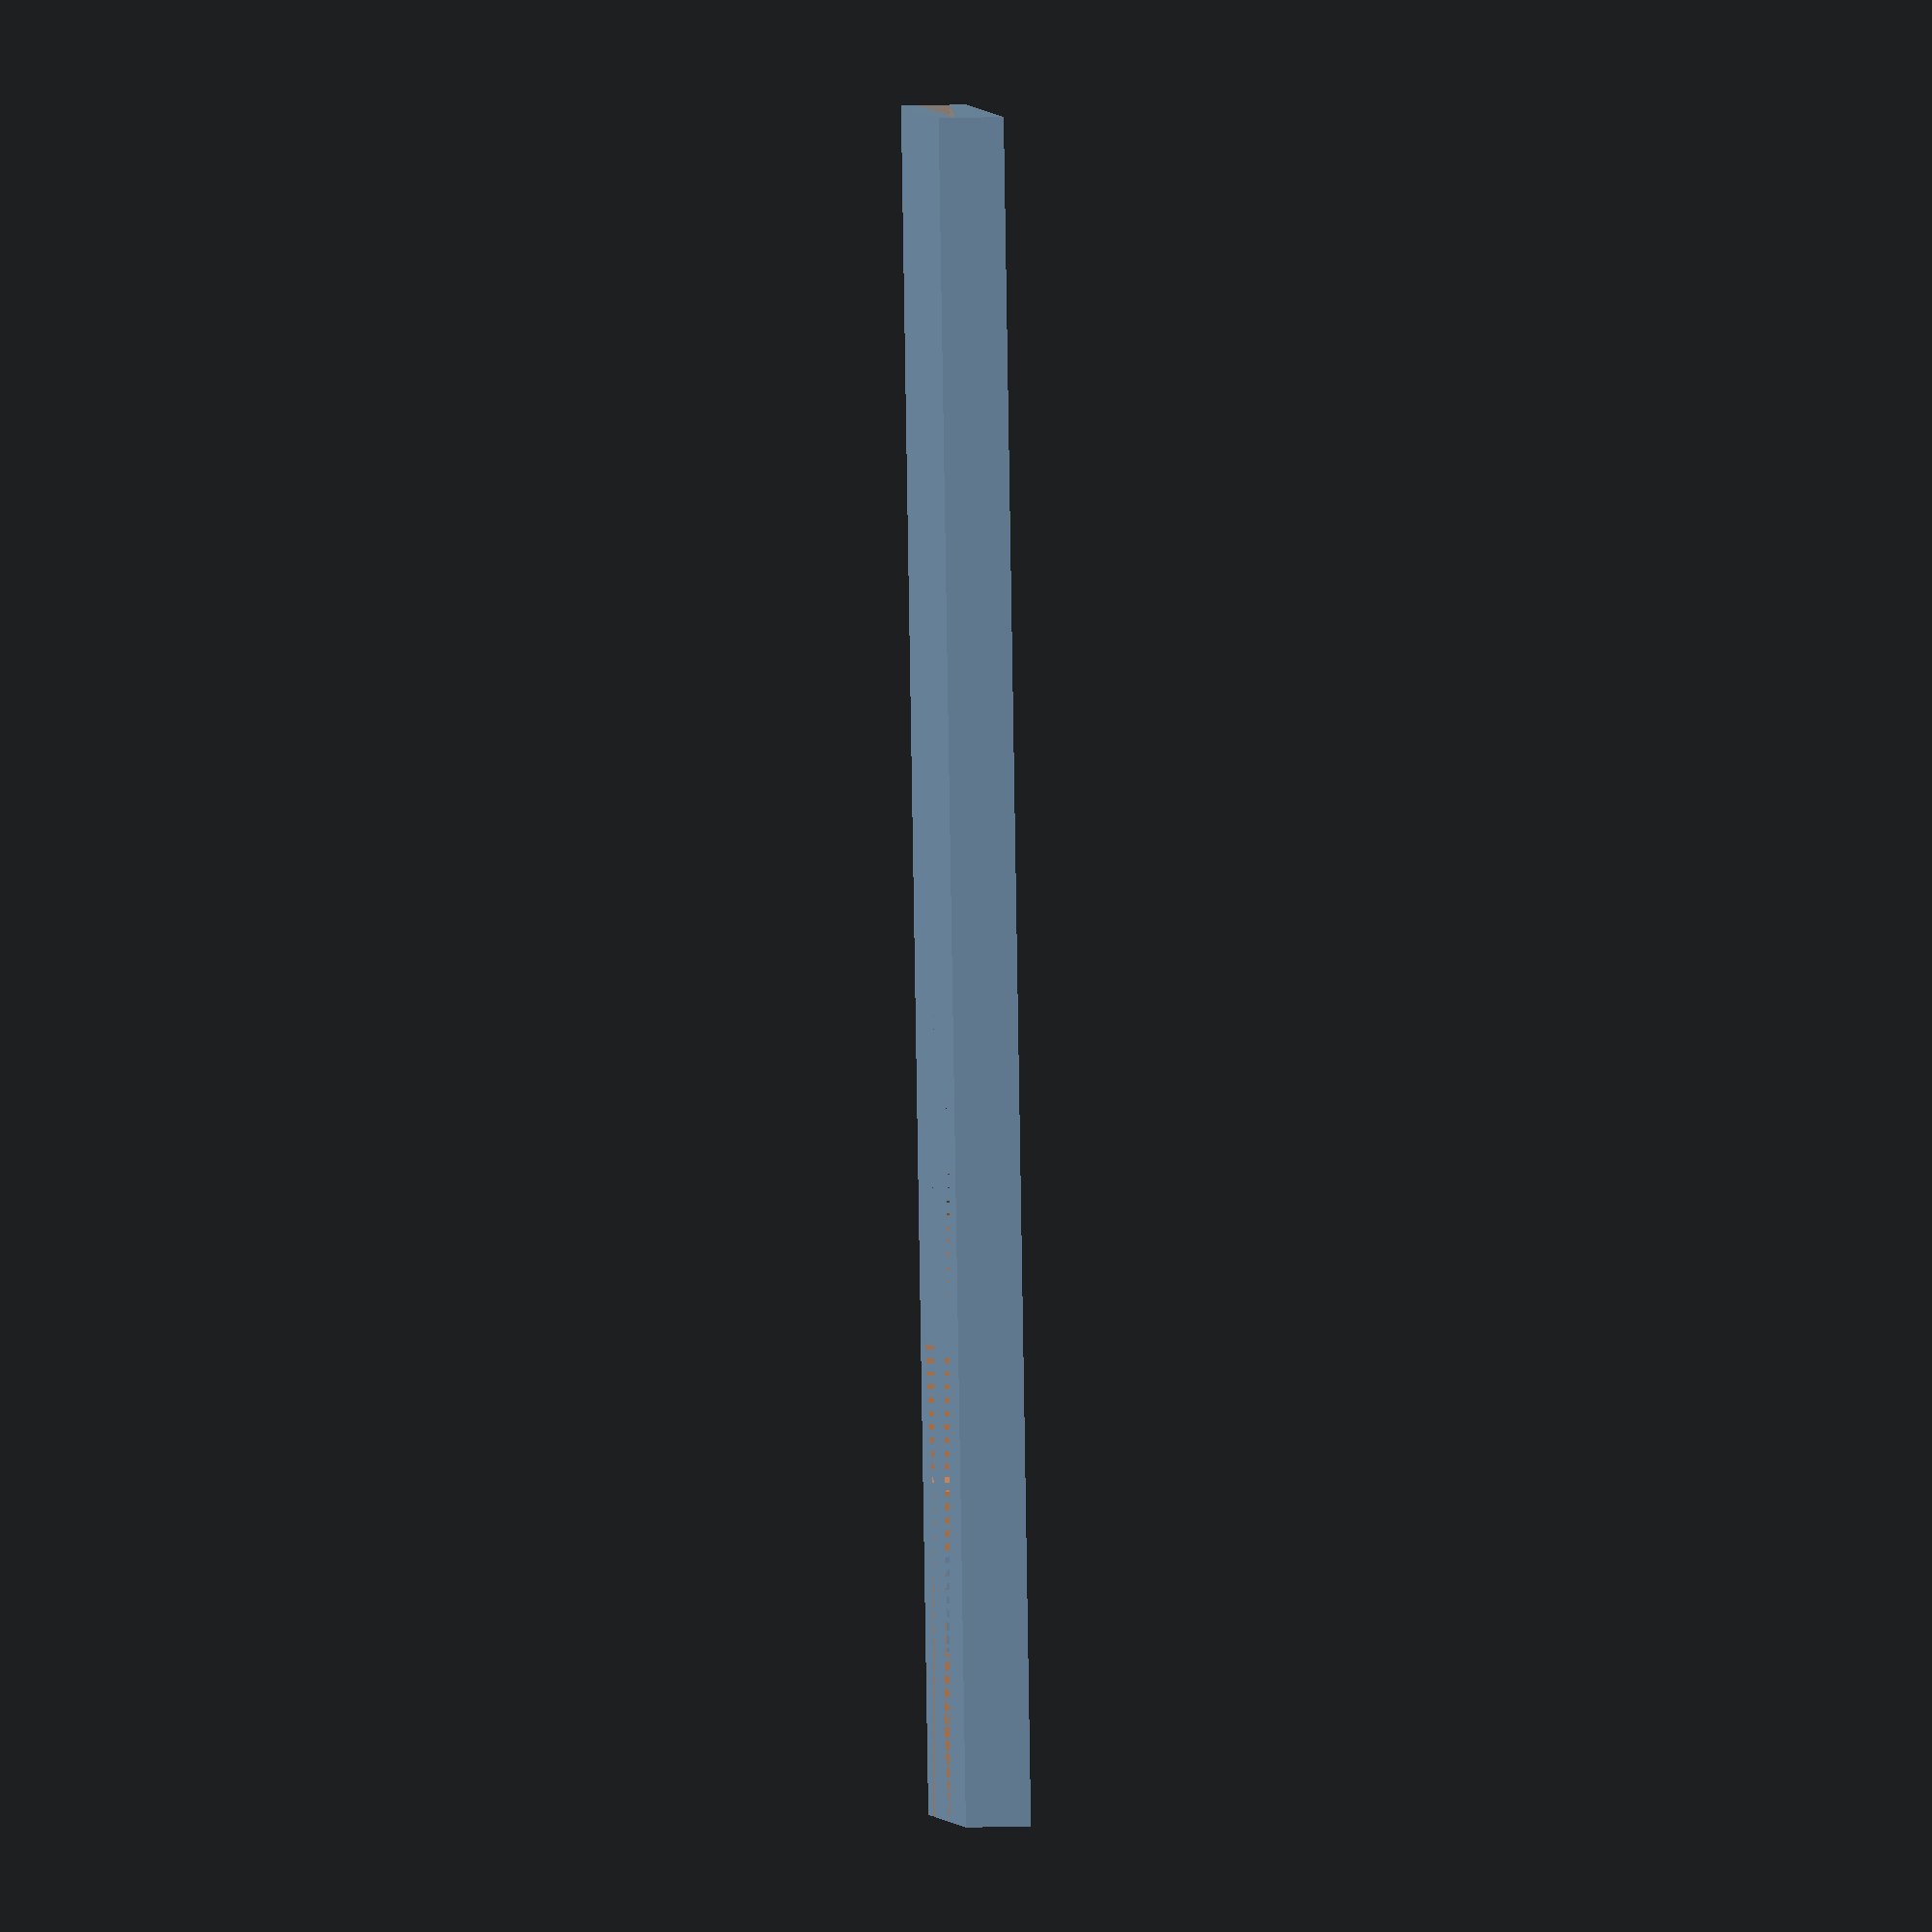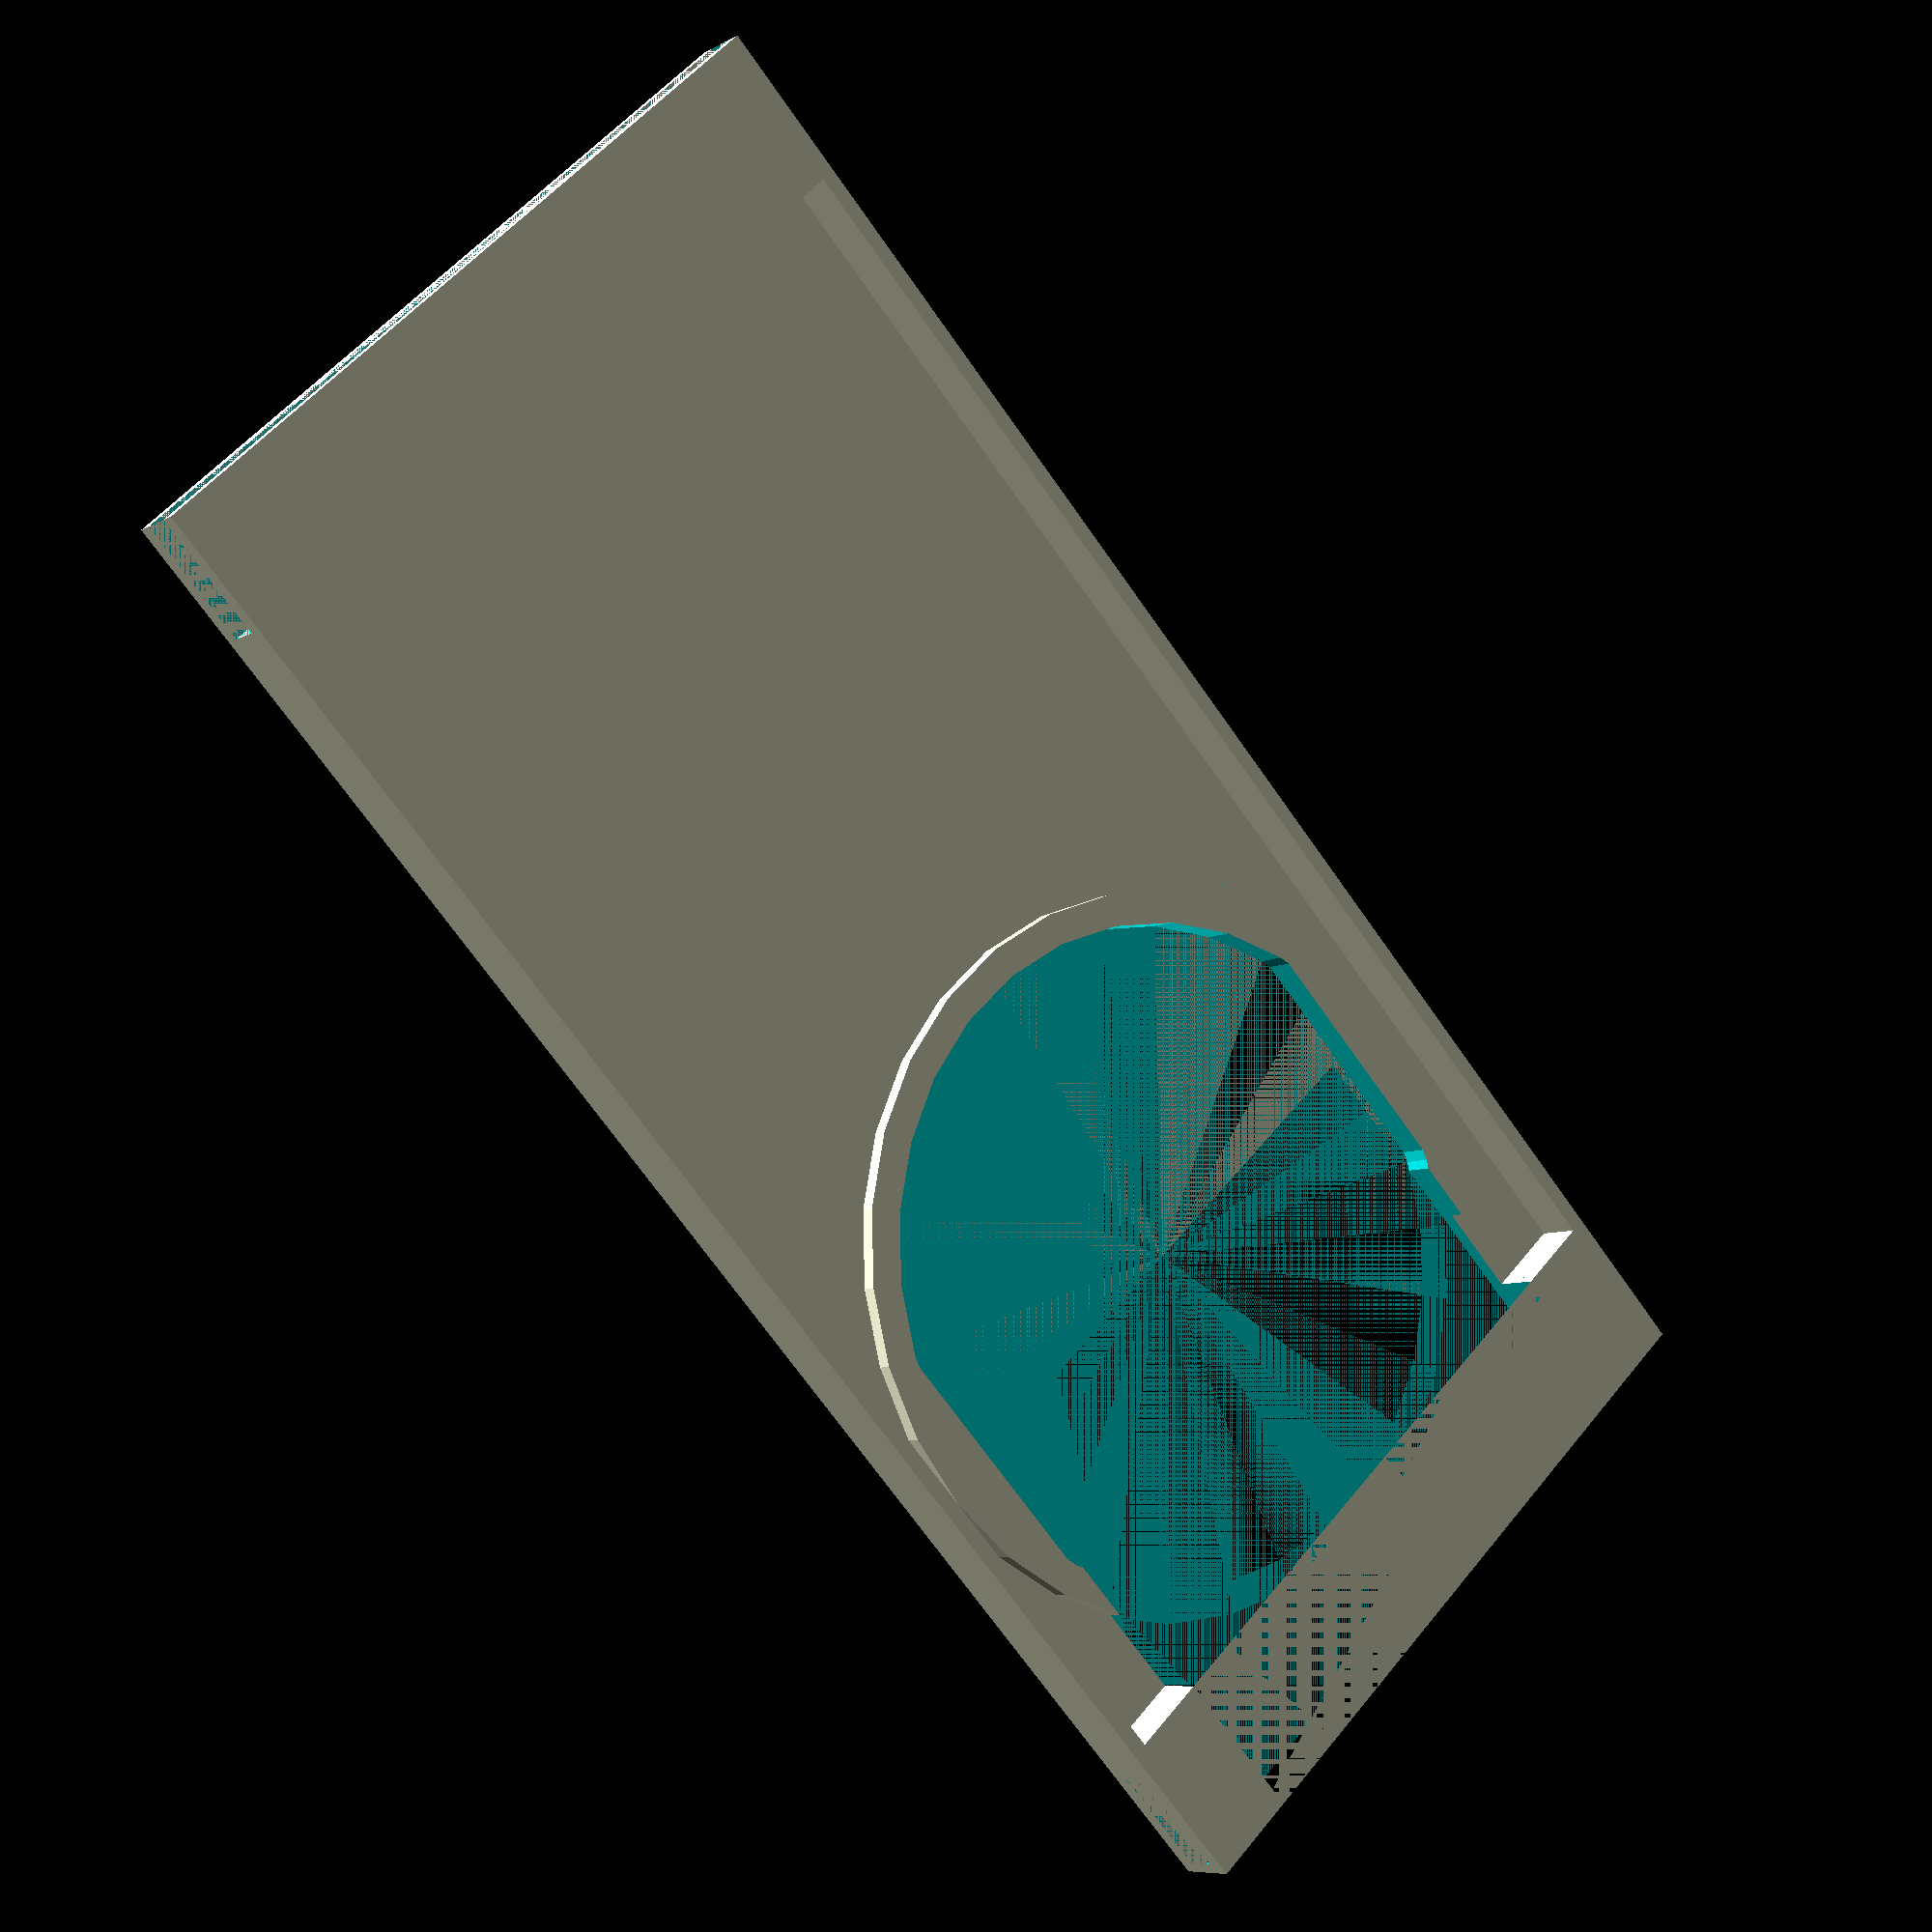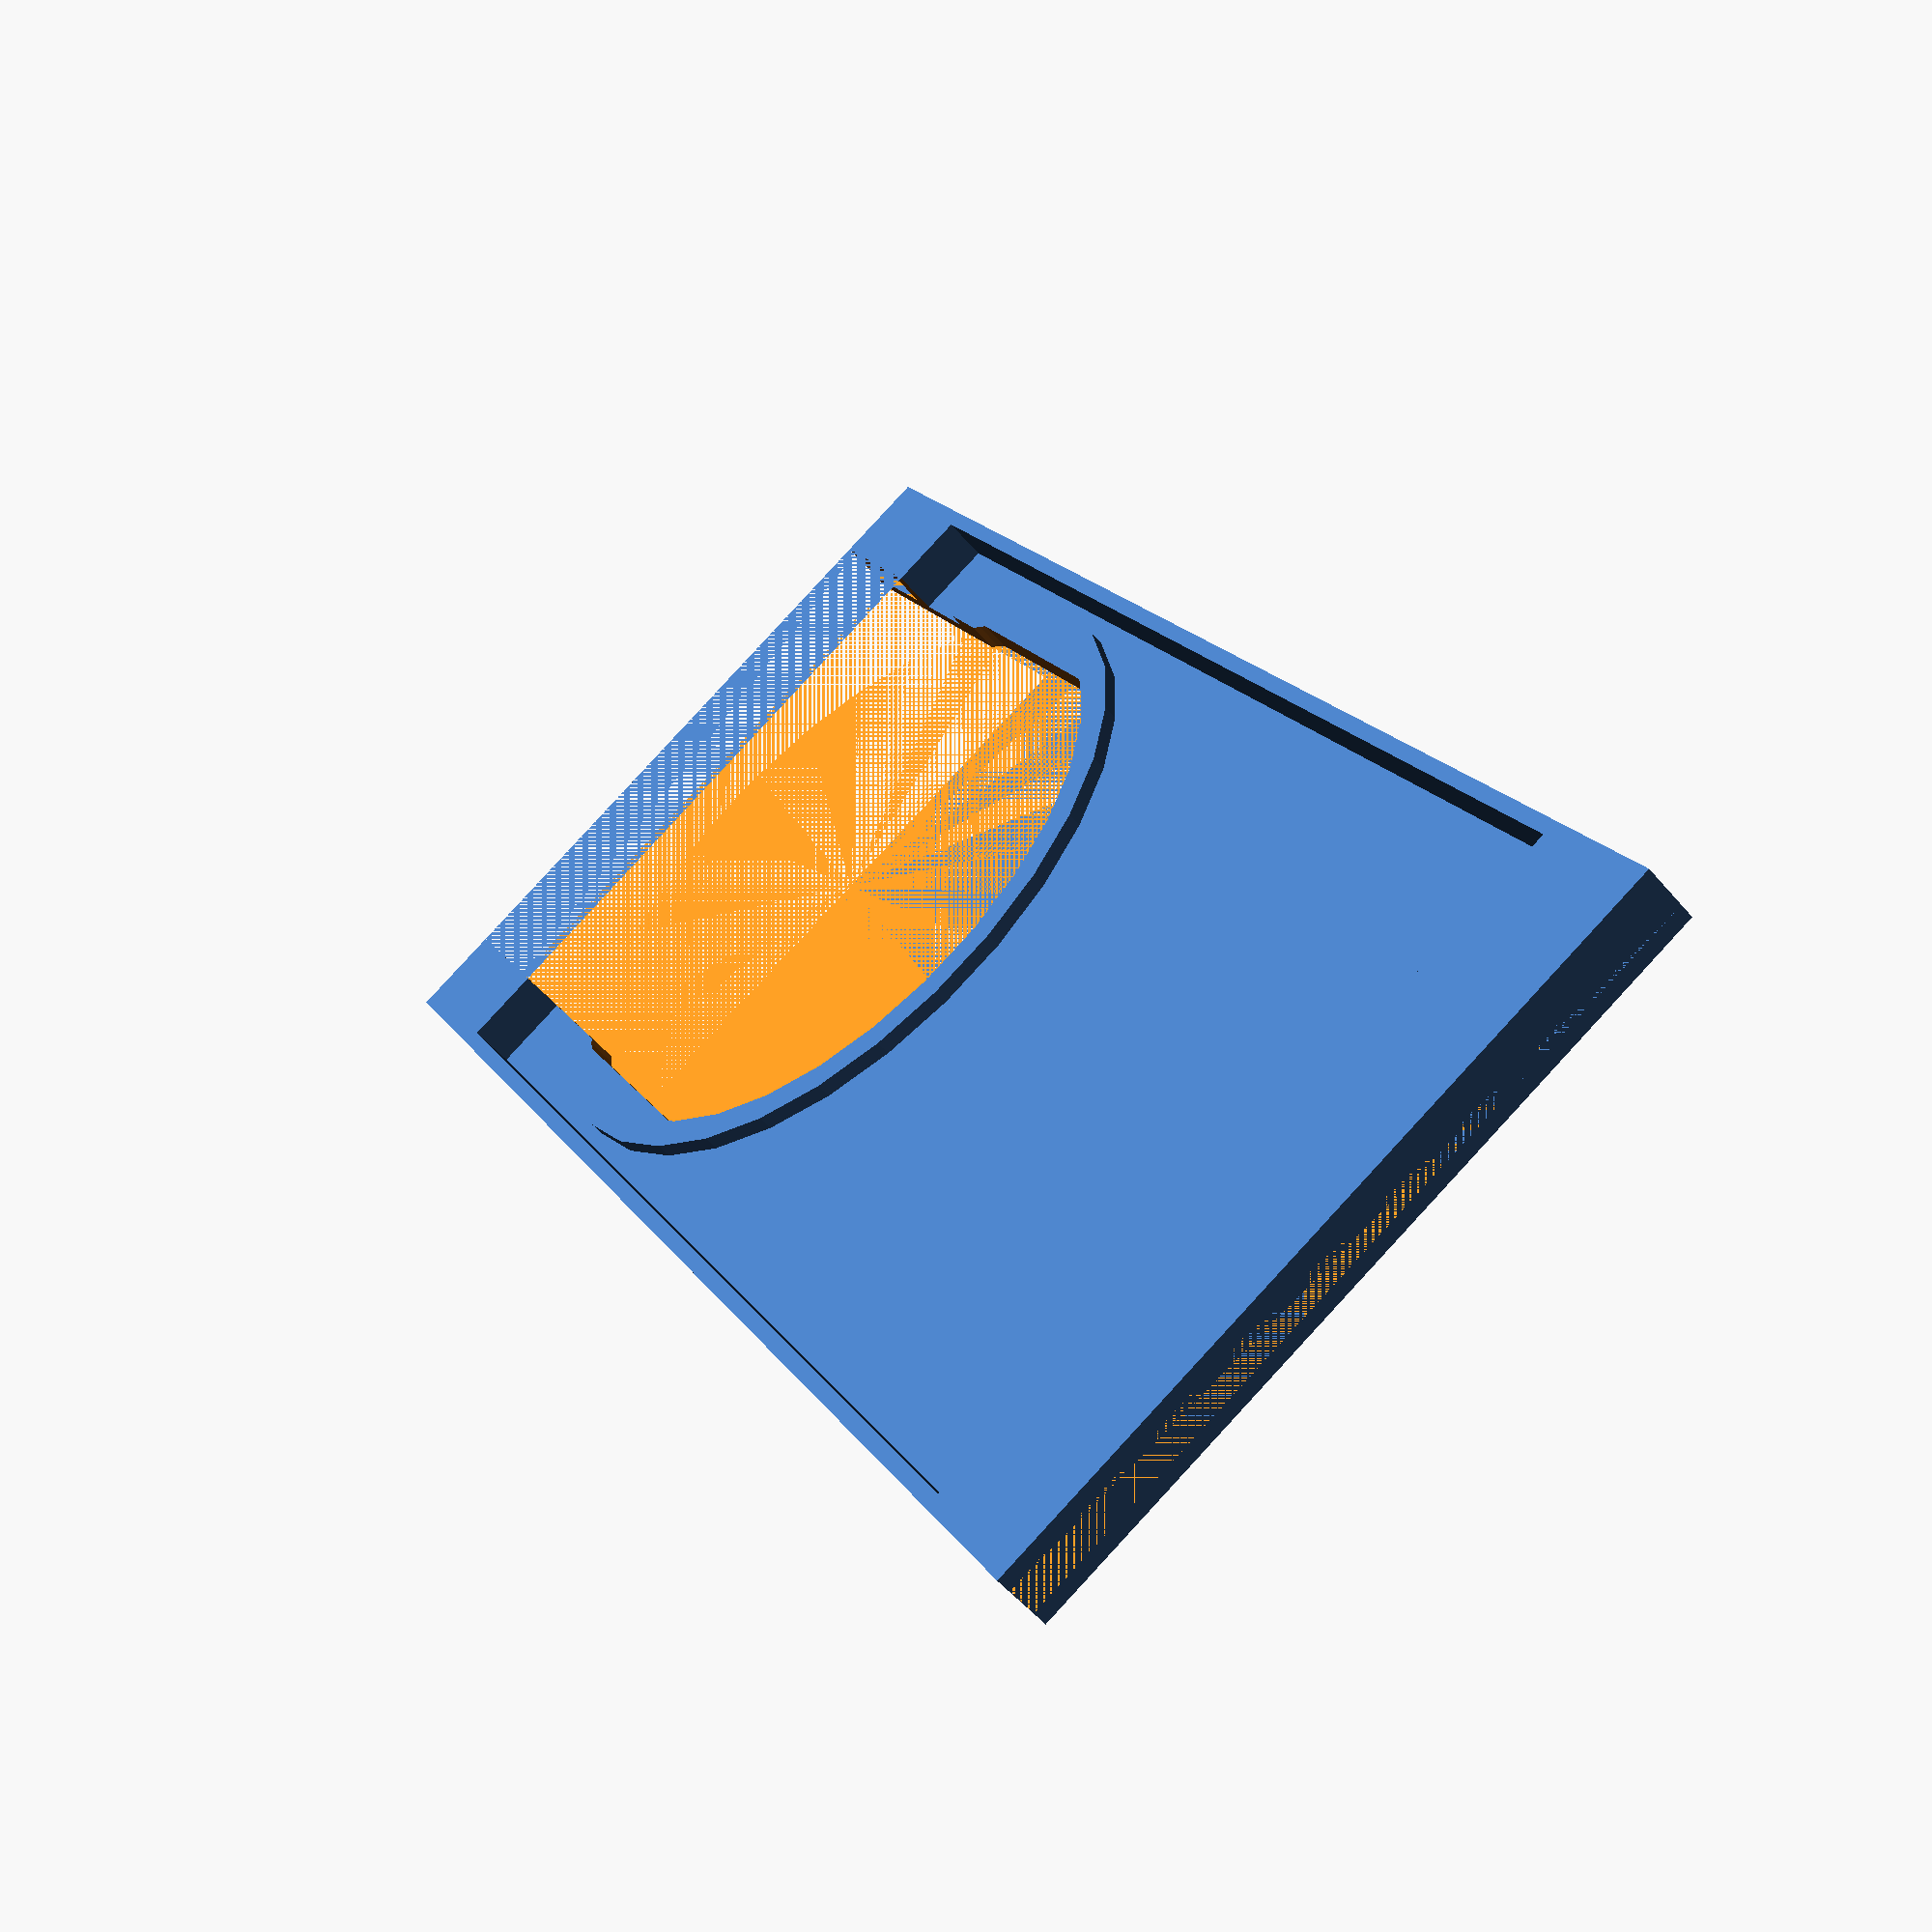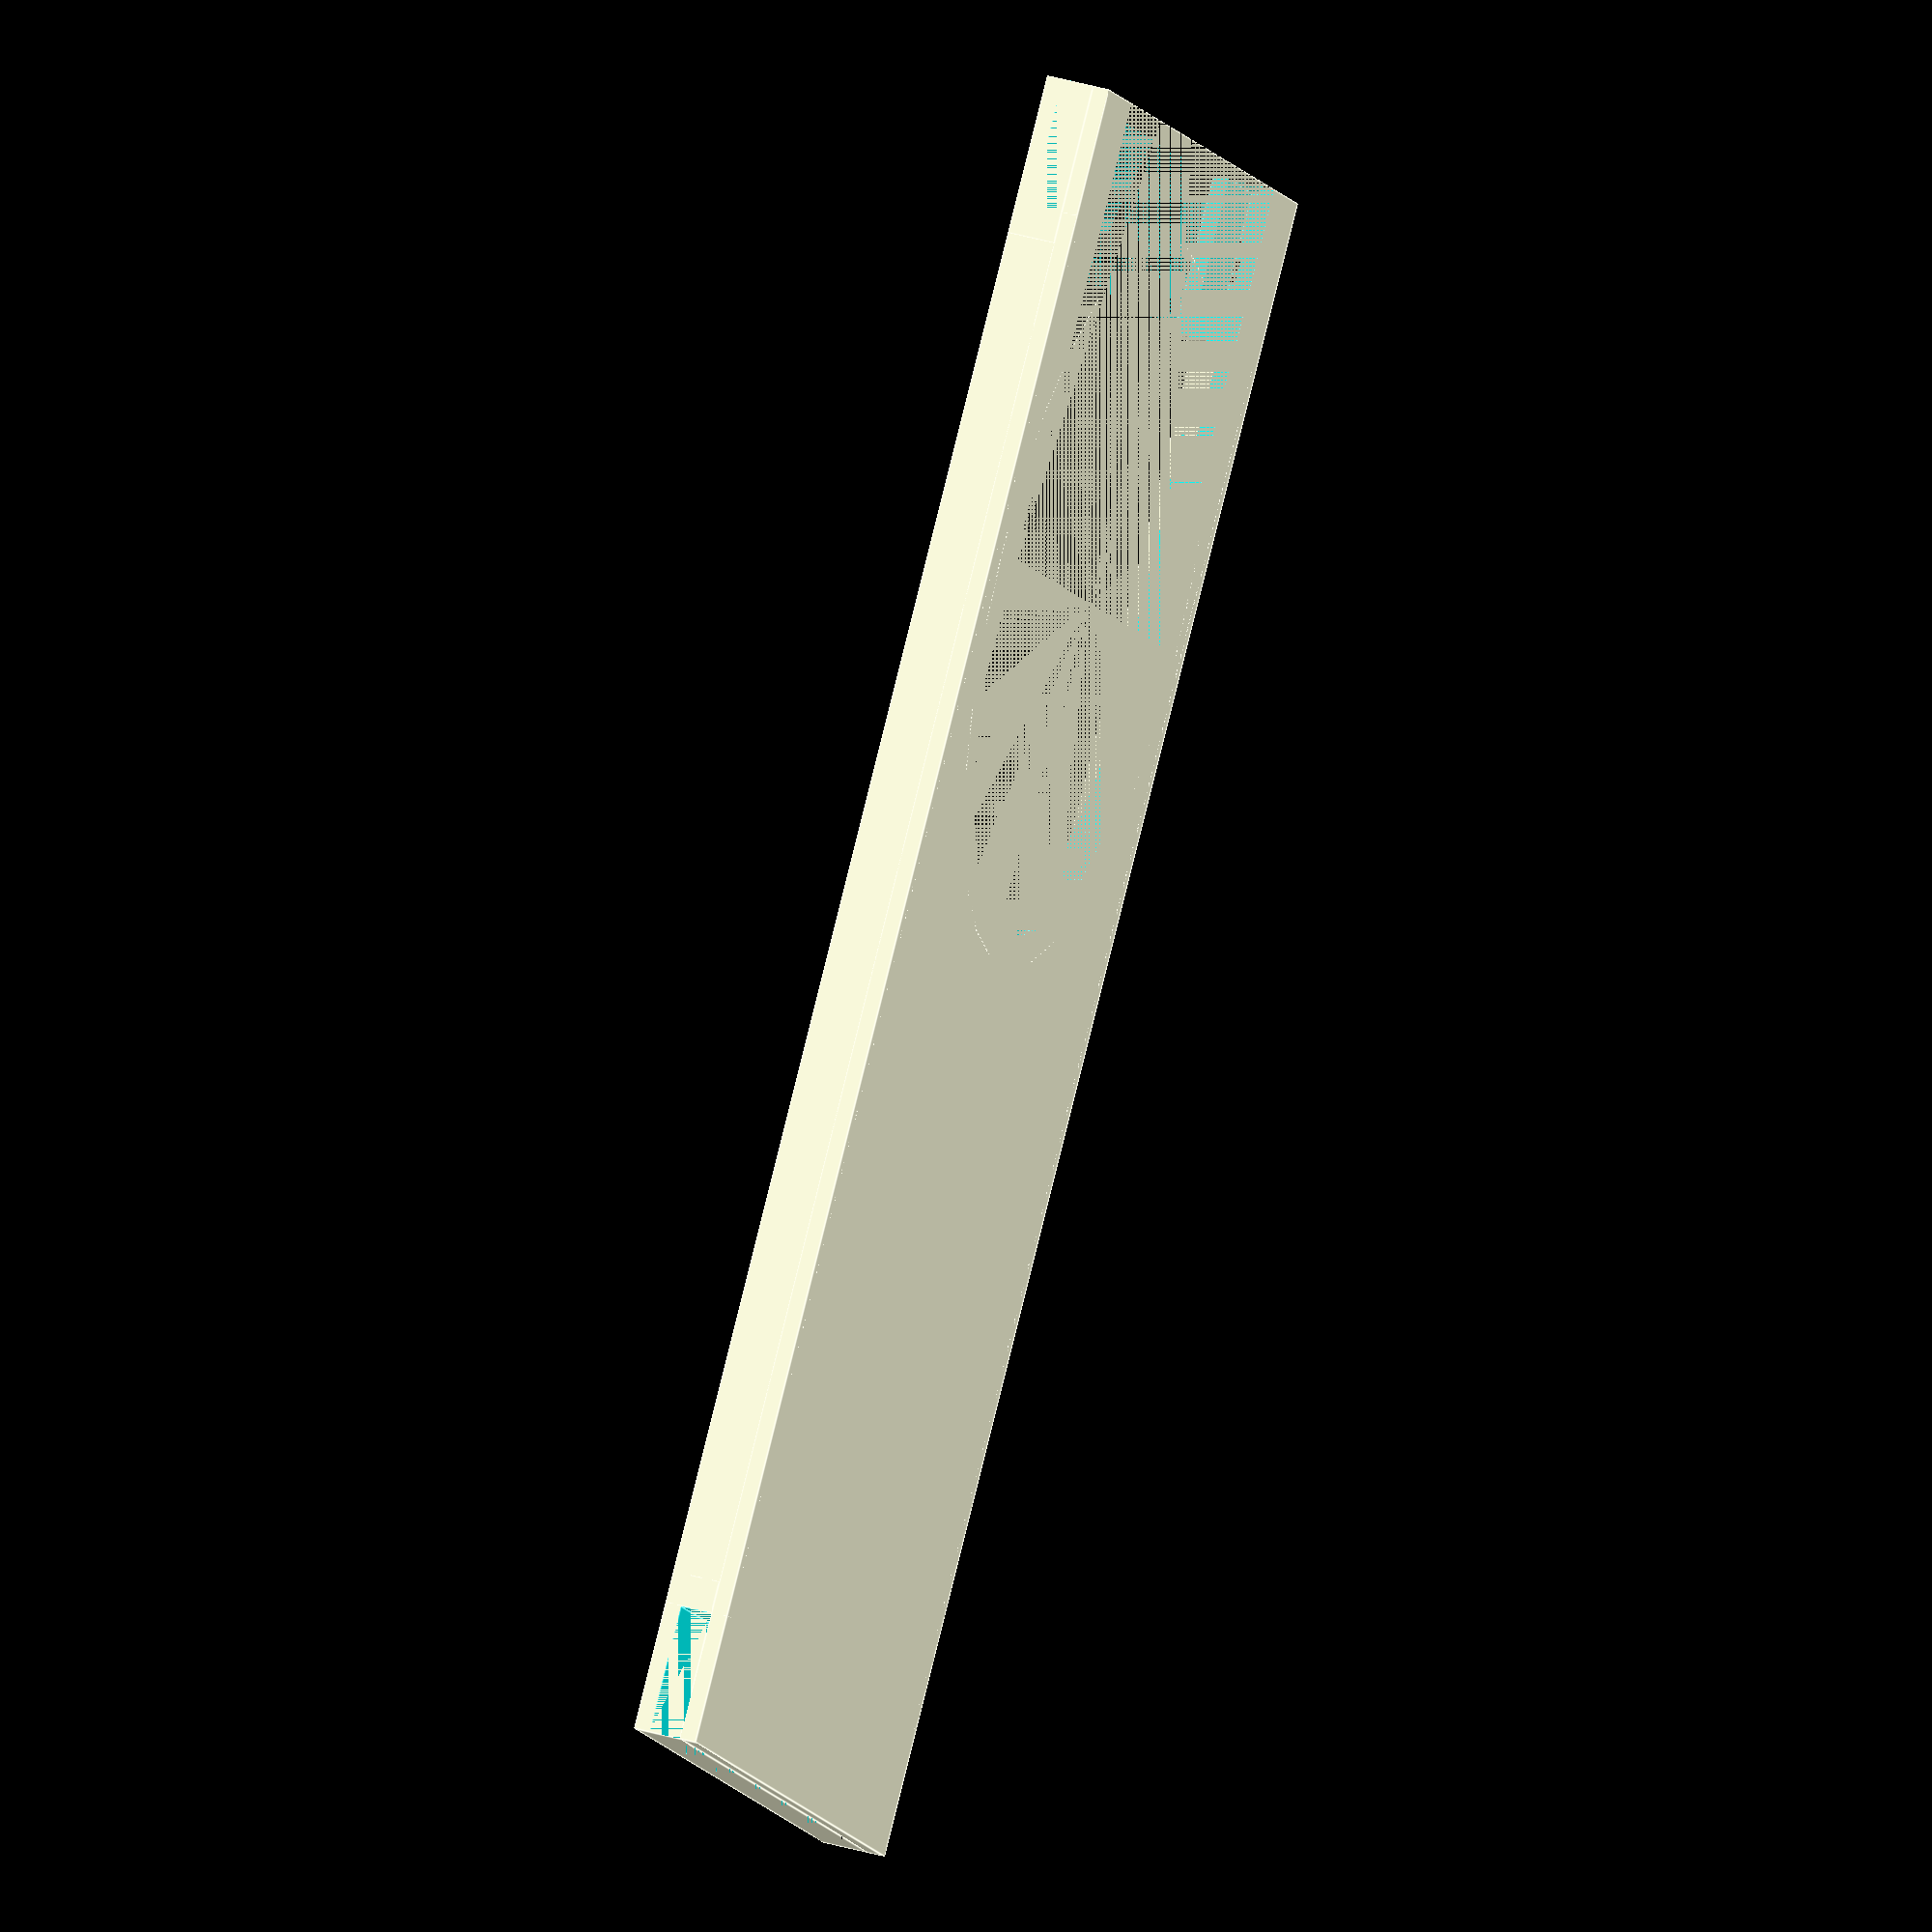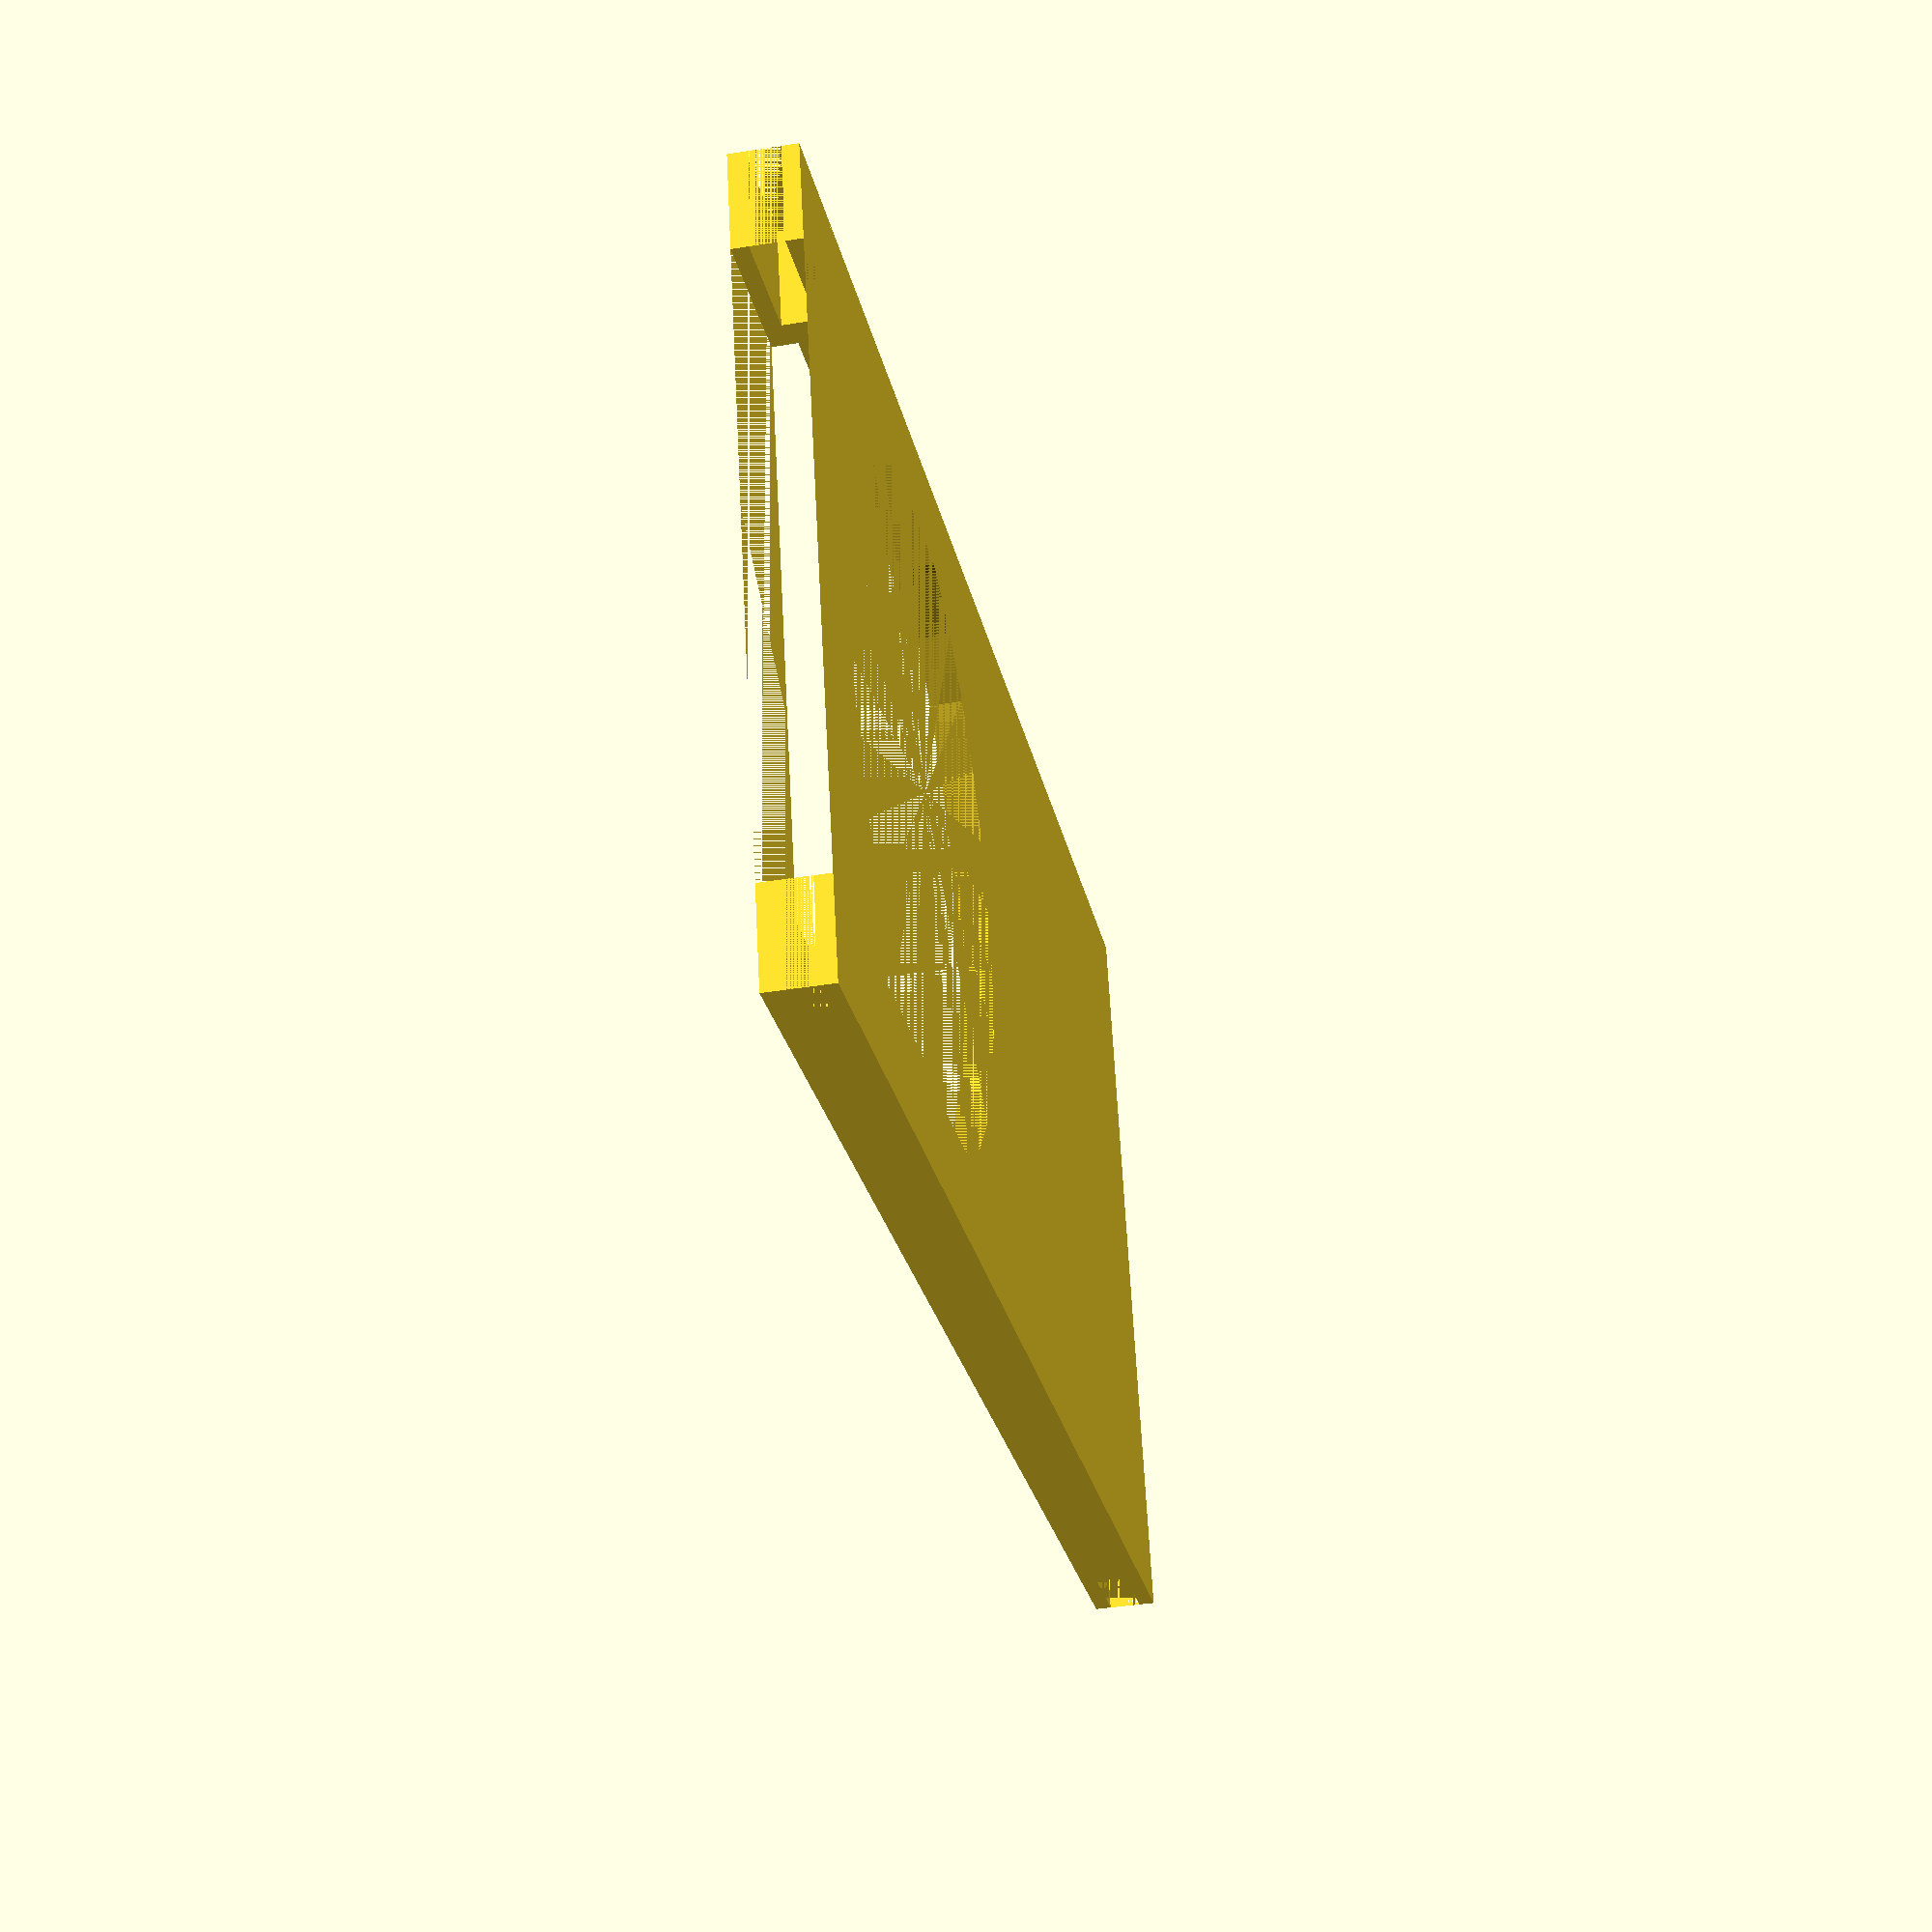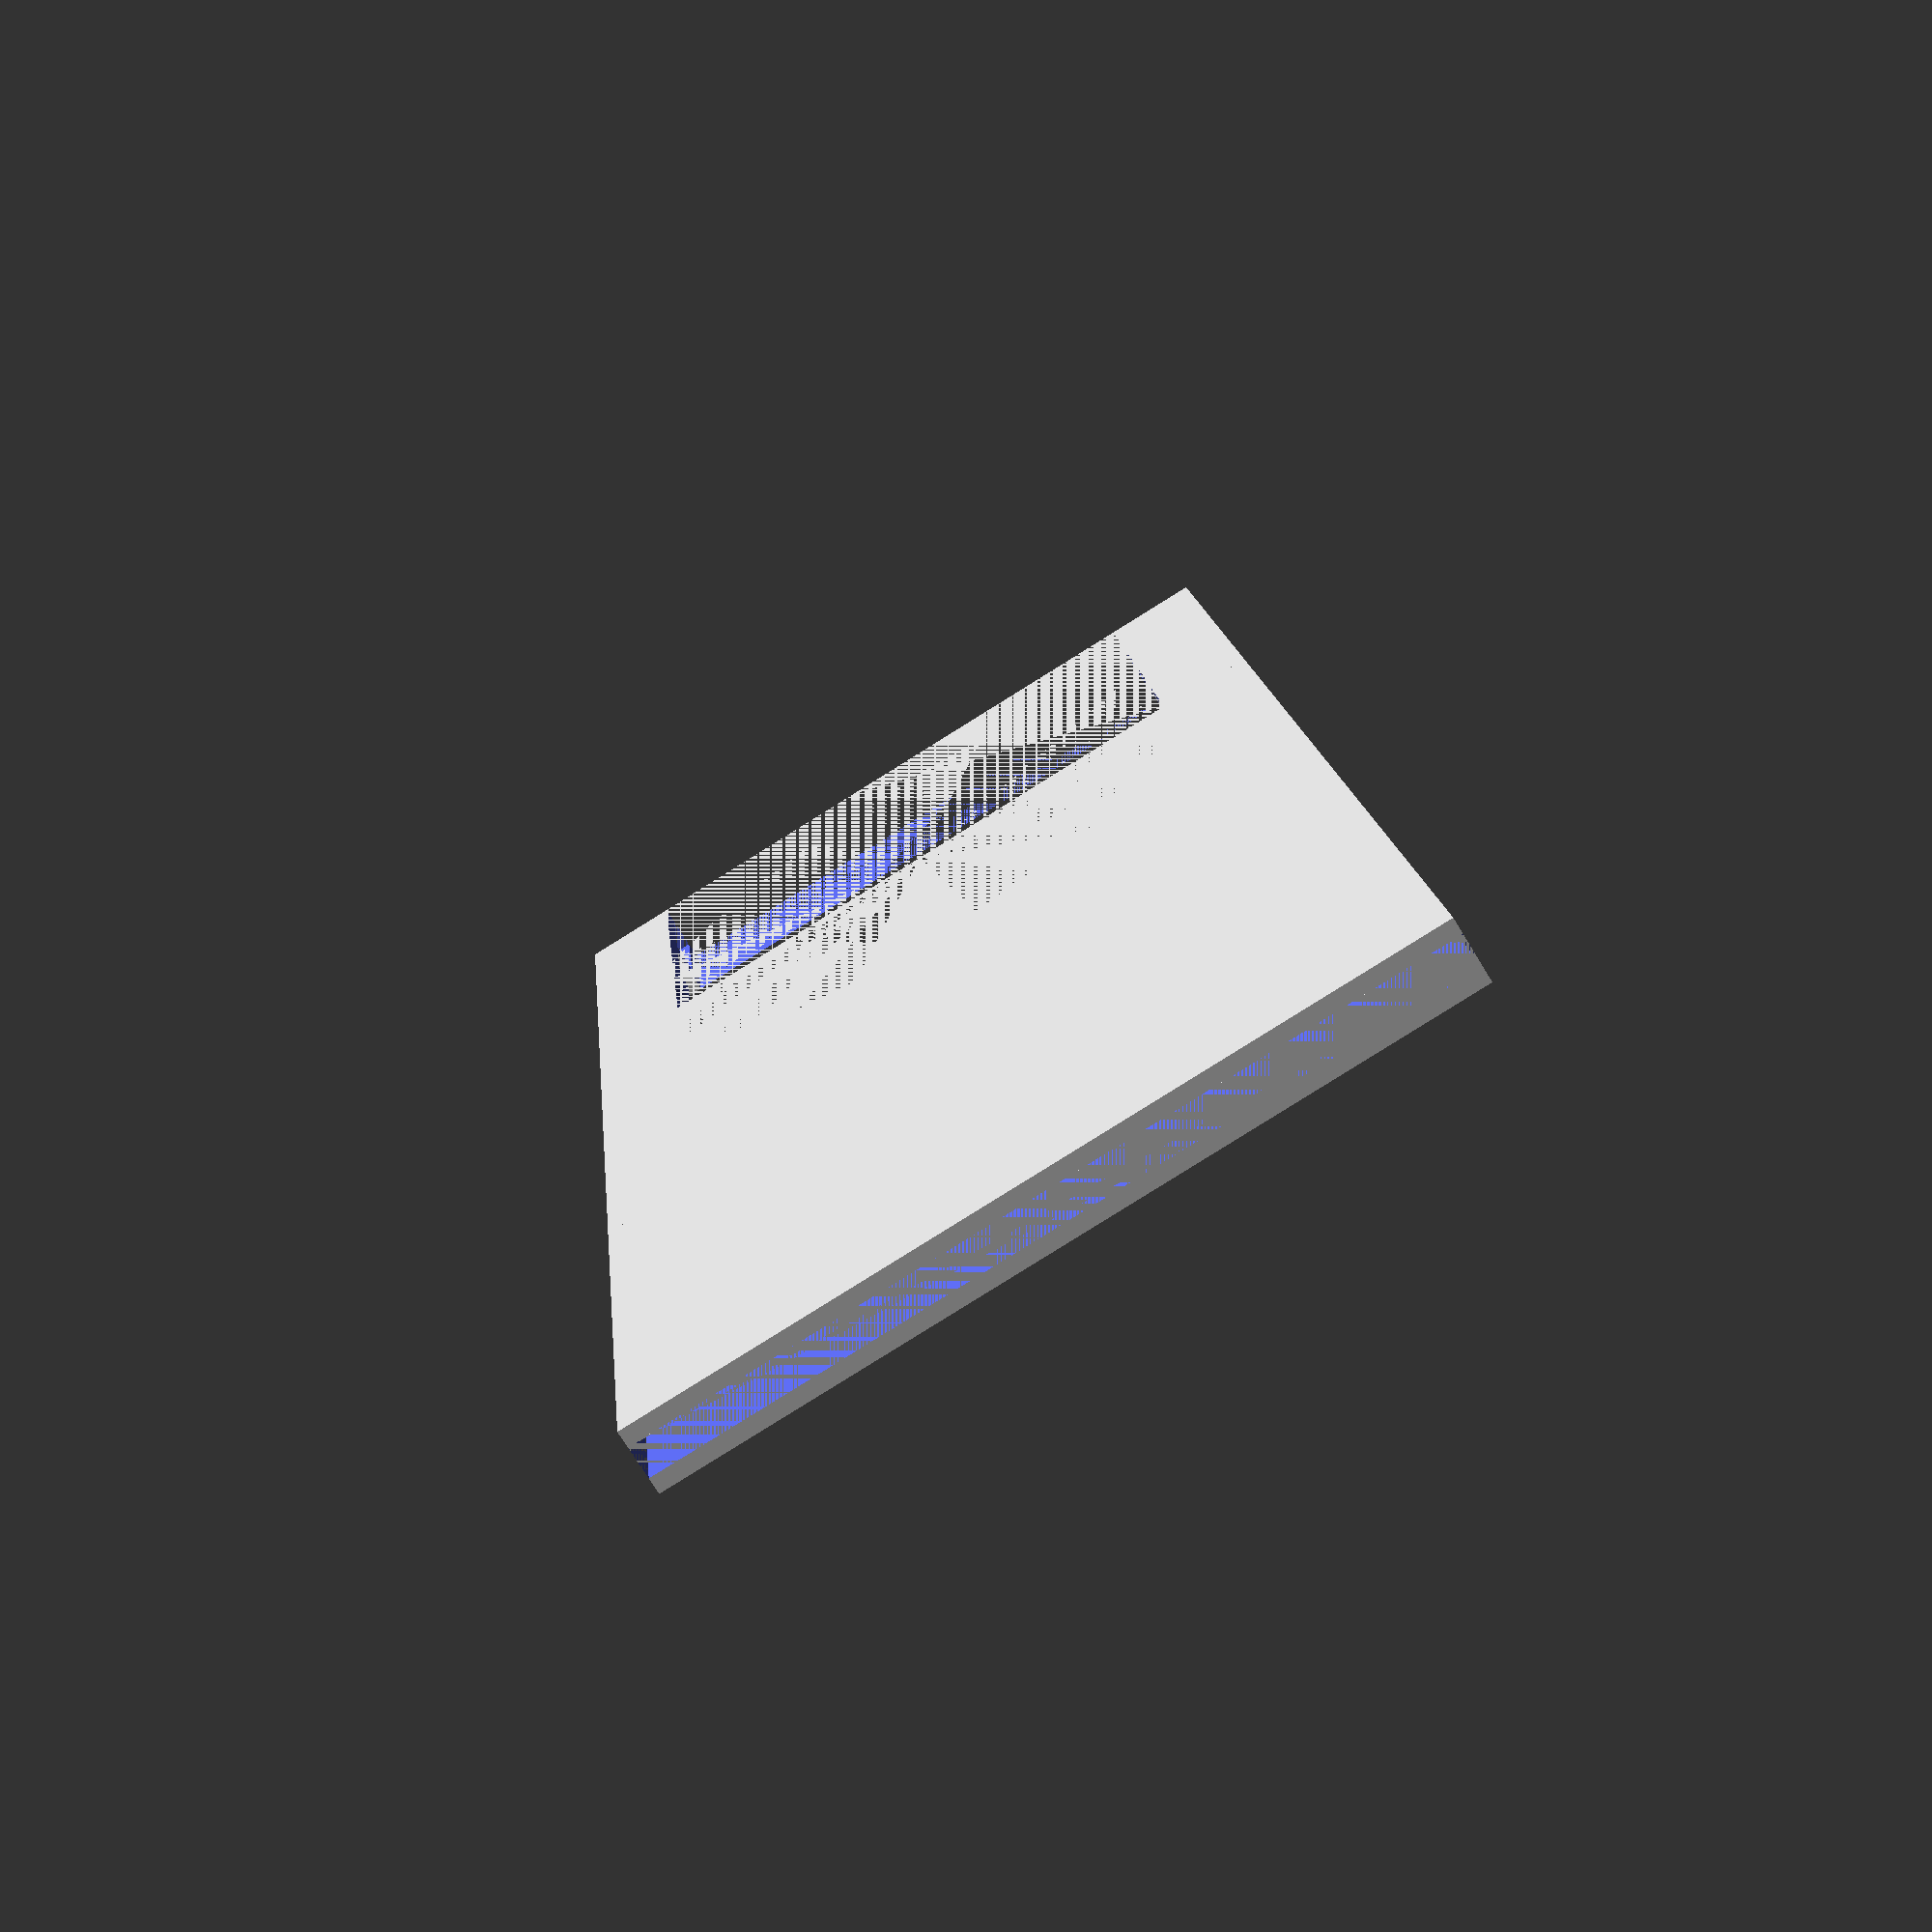
<openscad>
min_clip = 89;
max_clip = 105;
width = 55;
spoke_dia = 2;
h_thickness = 2;

module wheel_clip(inner_flat = 38.8, inner_radius = 42 / 2, min_clip = min_clip, max_clip = max_clip, clip_width = 50, thickness = 2) {
    offset = inner_radius - min_clip / 2;
    
    difference() {
        union() {
            translate([-clip_width / 2, offset - (min_clip / 2), 0])
                cube([thickness, min_clip, 2 * thickness + spoke_dia]);
            translate([(clip_width / 2) - thickness, offset - (min_clip / 2), 0])
                cube([thickness, min_clip, 2 * thickness + spoke_dia]);
            cylinder(r = inner_radius + h_thickness, h = h_thickness);
            translate([-clip_width / 2, offset - (max_clip / 2), 0])
                cube([clip_width, max_clip, thickness]);
            translate([-clip_width / 2, offset - max_clip / 2, thickness])
                difference() {
                   cube([clip_width, ((max_clip - min_clip) / 2) + h_thickness, thickness + spoke_dia]);
                    cube([clip_width, ((max_clip - min_clip) / 2) , spoke_dia]);
                    
                }
             translate([-clip_width / 2, offset + max_clip / 2, thickness])
                mirror([0, 1, 0]) difference() {
                   cube([clip_width, ((max_clip - min_clip) / 2) + h_thickness, thickness + spoke_dia]);
                    cube([clip_width, ((max_clip - min_clip) / 2) , spoke_dia]);
                    
                }
        }
        union() {
            intersection() {
                cylinder(r = inner_radius, h= thickness * 2 + spoke_dia);
                translate([-inner_flat / 2, -inner_radius, 0]) cube([inner_flat, inner_radius * 2, thickness * 2 + spoke_dia]);
            }
            translate([-(inner_flat - thickness) / 2, 0, 0]) cube([inner_flat - thickness, clip_width, thickness * 2 + spoke_dia]);
        }
    }
}

wheel_clip(thickness = 1);
</openscad>
<views>
elev=340.0 azim=199.1 roll=267.2 proj=o view=wireframe
elev=7.6 azim=136.6 roll=326.6 proj=p view=solid
elev=233.3 azim=150.9 roll=140.9 proj=p view=wireframe
elev=140.5 azim=133.9 roll=70.4 proj=o view=edges
elev=221.1 azim=286.2 roll=79.0 proj=p view=wireframe
elev=73.4 azim=5.7 roll=211.4 proj=p view=wireframe
</views>
